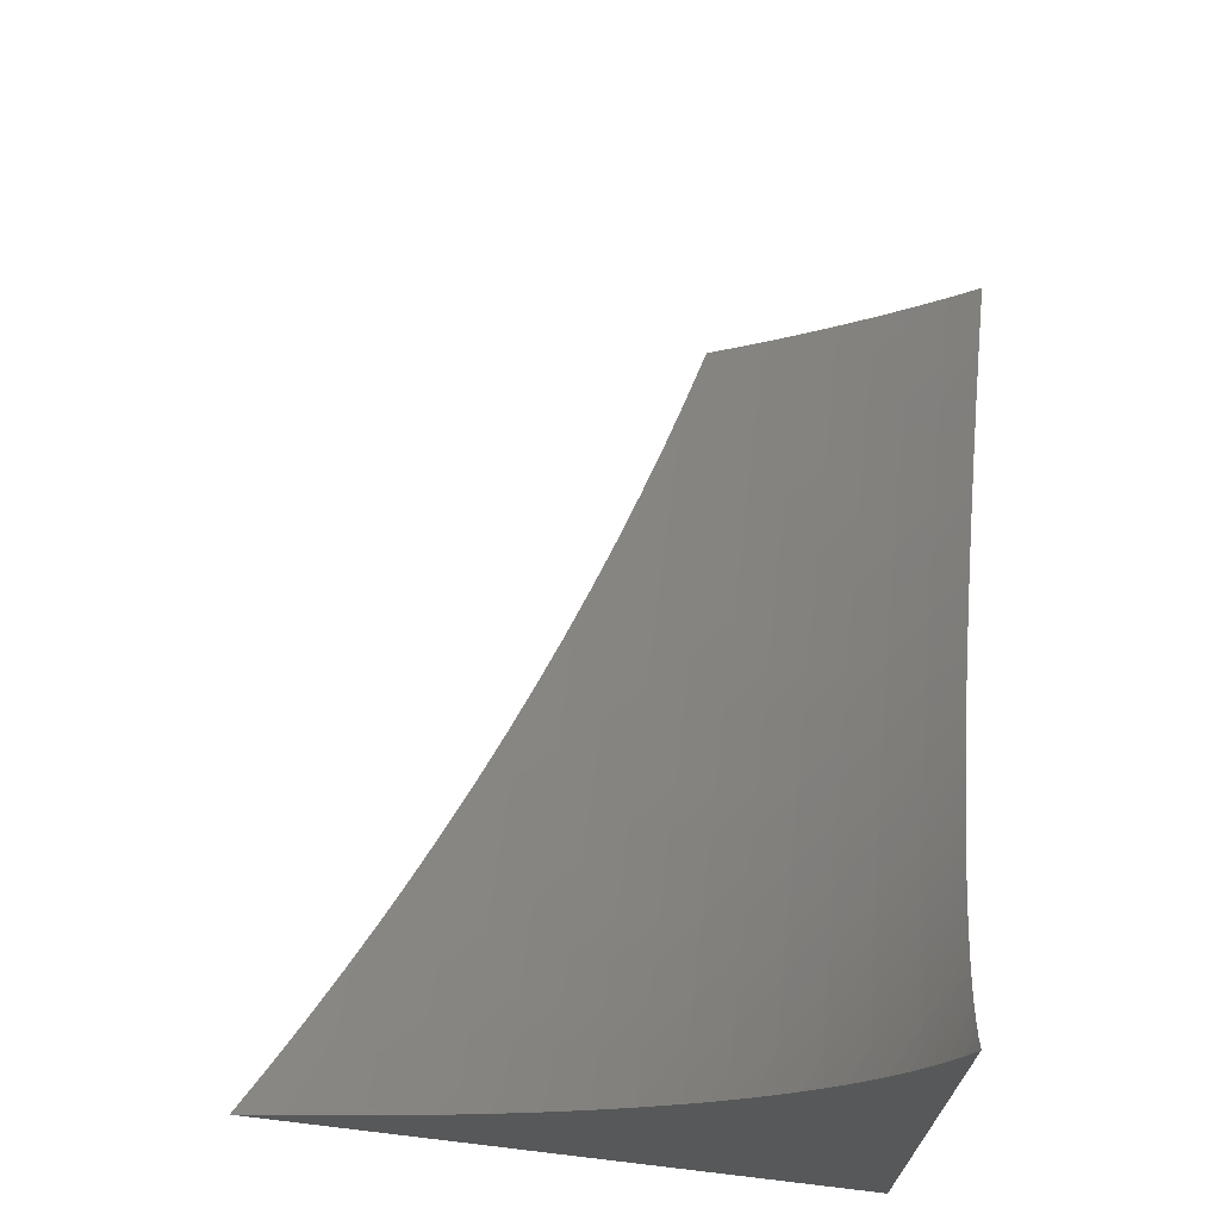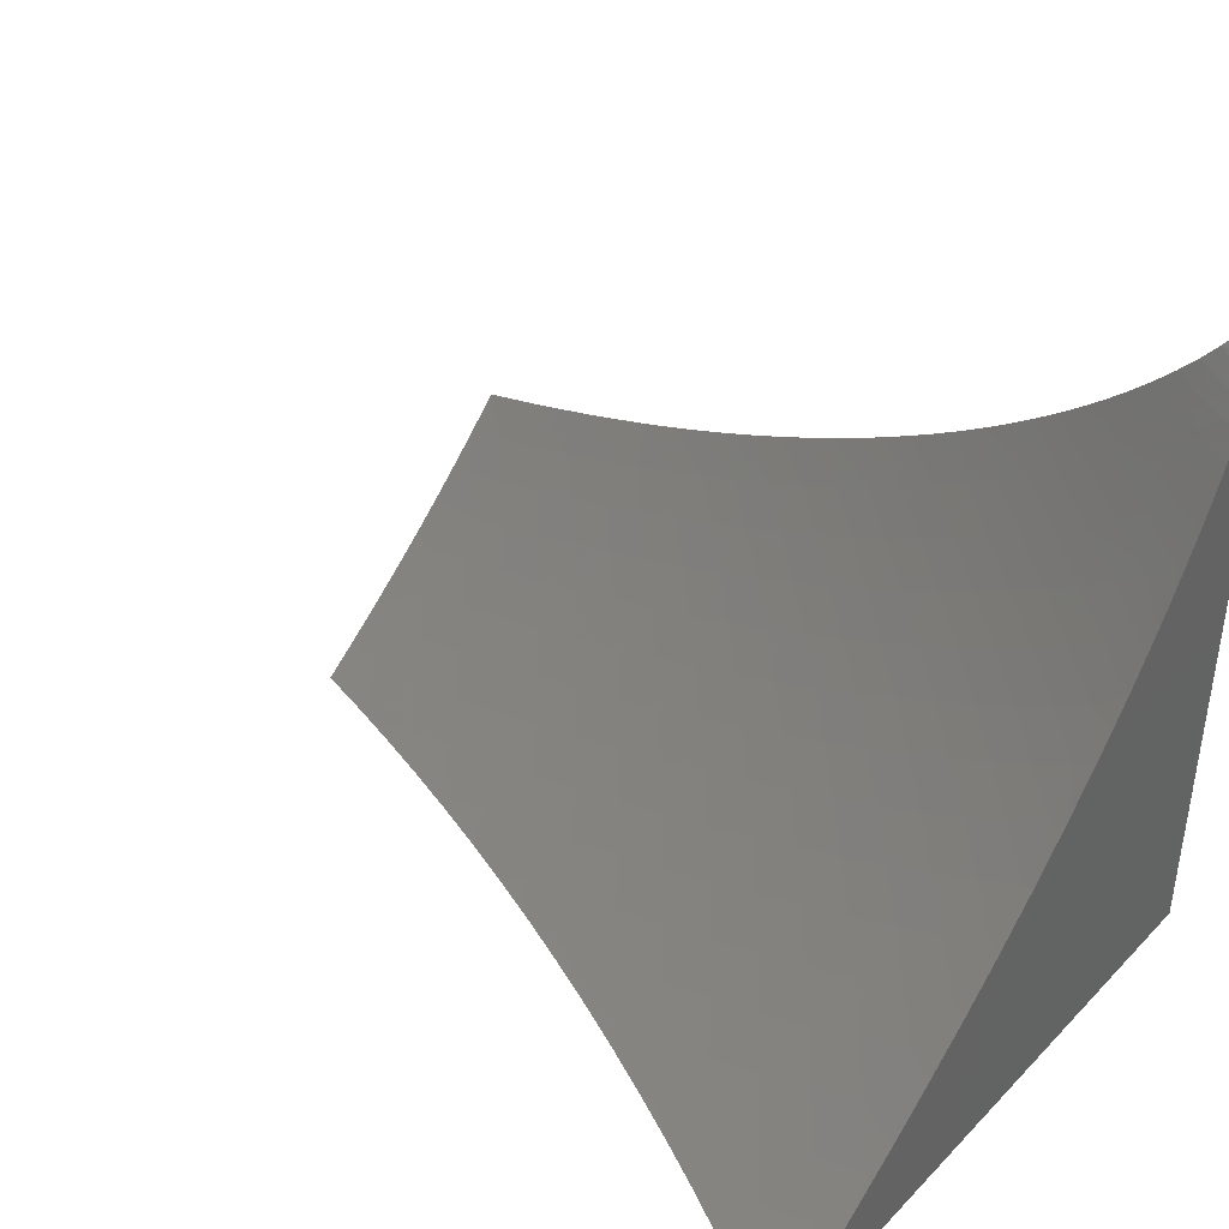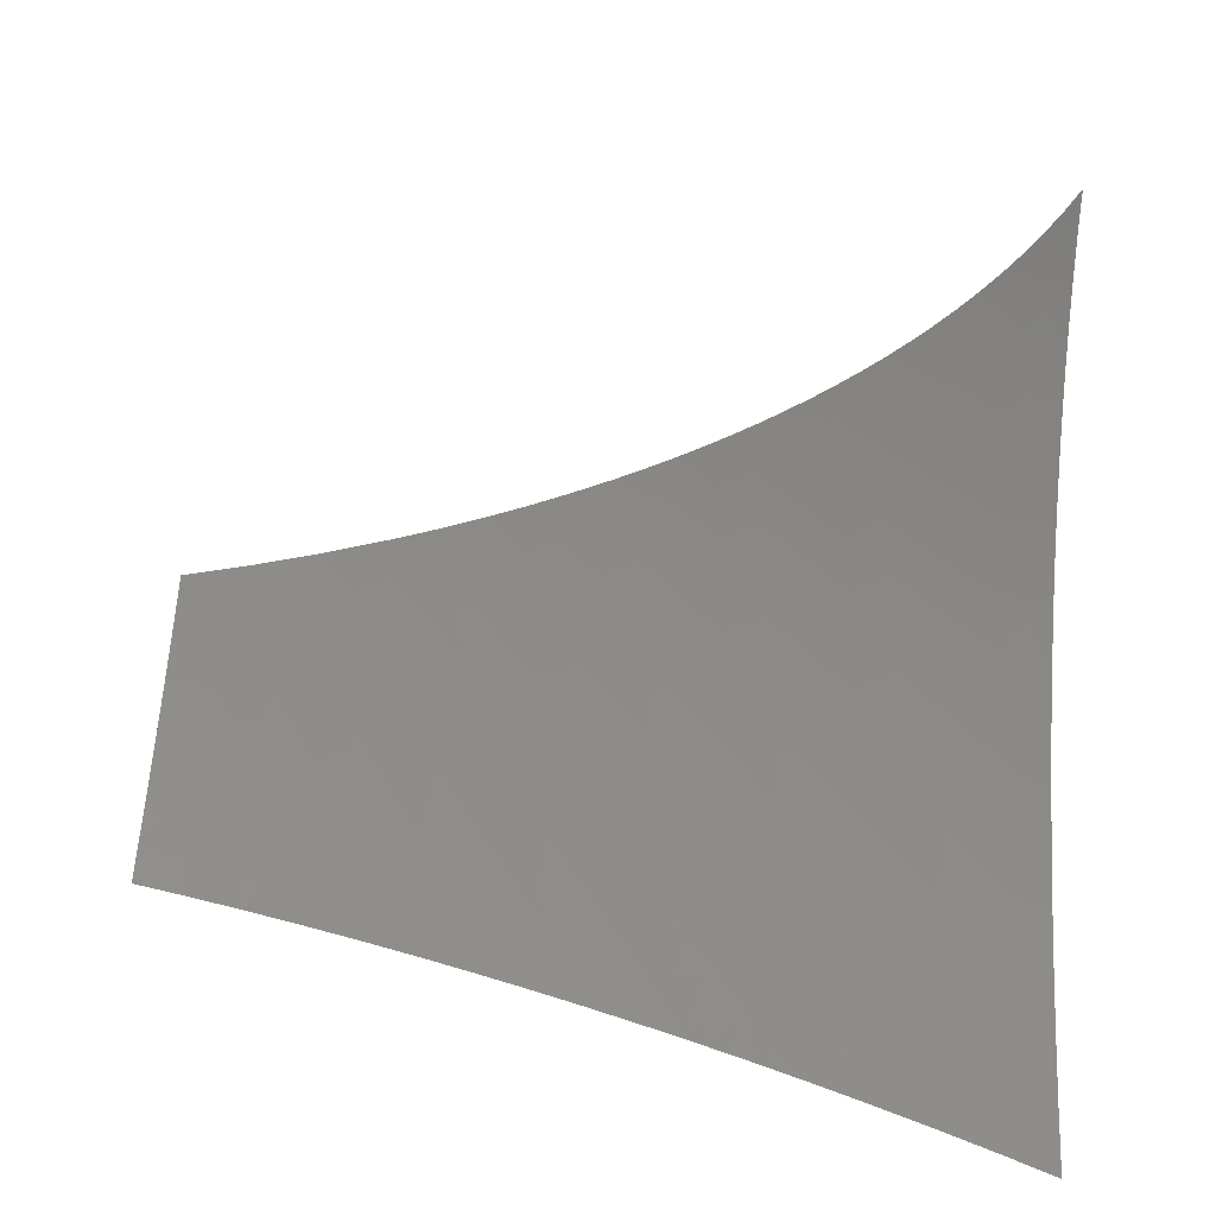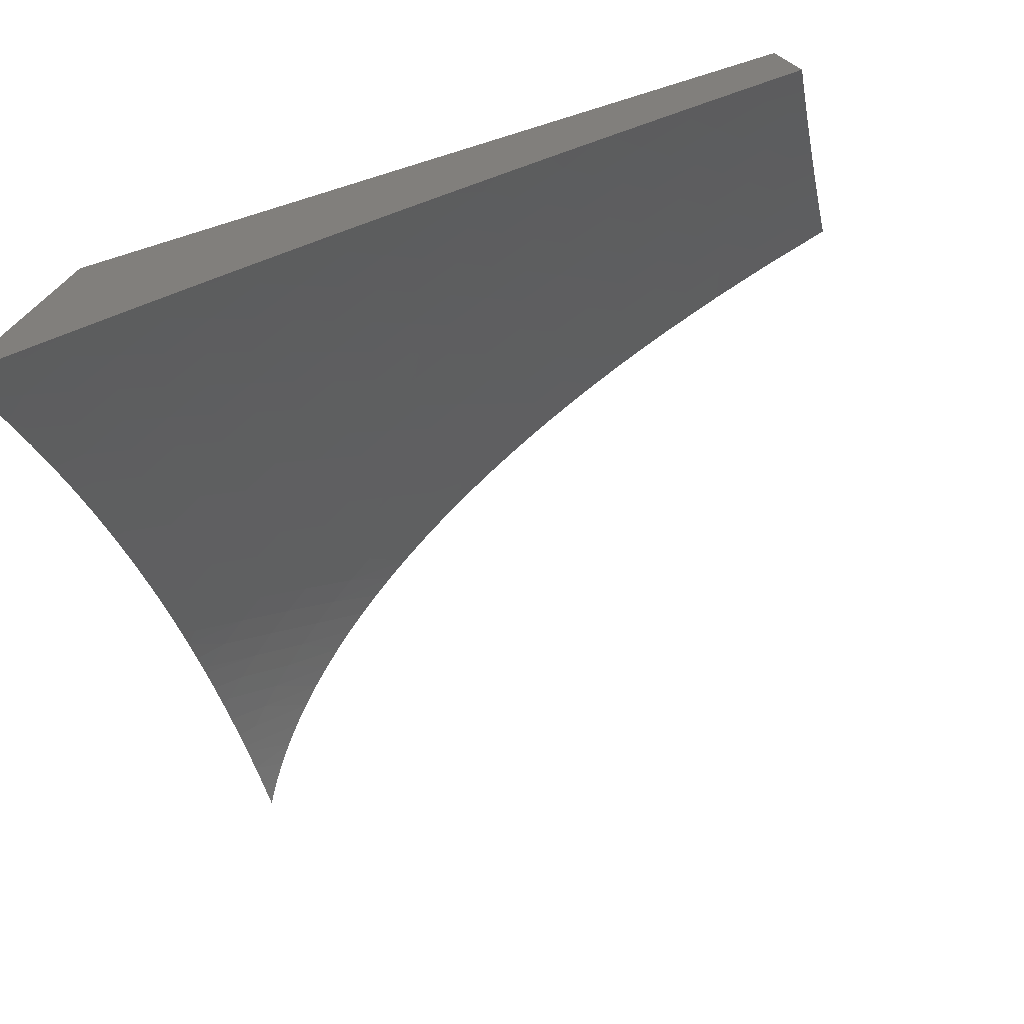
<metadata>
{"format":"stl","ext":"stl","renderer":"f3d","projection":"perspective","resolution":1024,"background":"white","views":[{"elev":70.1,"azim":-83.2,"up":"+Y"},{"elev":40.8,"azim":-140.7,"up":"+Y"},{"elev":-67.6,"azim":174.1,"up":"+Z"},{"elev":-75.0,"azim":17.1,"up":"+Z"}]}
</metadata>
<code>
# stl→obj: 282 verts, 560 faces
v -1 -7.969 3.733
v -1 -8 3.69
v -1.053 -7.973 3.714
v -1.066 -8 3.671
v -1.08 -7.999 3.669
v -1.131 -8 3.652
v -1.147 -7.985 3.669
v -1.196 -8 3.631
v -1.214 -7.97 3.669
v -1.245 -7.995 3.621
v -1.281 -7.954 3.669
v -1.313 -7.979 3.621
v -1.346 -7.937 3.669
v -1.38 -7.962 3.621
v -1.411 -7.919 3.669
v -1.446 -7.943 3.621
v -1.474 -7.9 3.669
v -1.511 -7.924 3.621
v -1.536 -7.881 3.669
v -1.575 -7.904 3.621
v -1.598 -7.86 3.669
v -1.638 -7.883 3.621
v -1.658 -7.839 3.669
v -1.699 -7.861 3.621
v -1.716 -7.817 3.669
v -1.759 -7.838 3.621
v -1.773 -7.794 3.669
v -1.818 -7.815 3.621
v -1.829 -7.77 3.669
v -1.875 -7.791 3.621
v -1.883 -7.746 3.669
v -1.93 -7.766 3.621
v -1.935 -7.721 3.669
v -1.984 -7.74 3.621
v -1.986 -7.695 3.669
v -2 -7.739 3.614
v -2 -7.691 3.665
v -1.261 -8 3.609
v -1.325 -8 3.586
v -1.389 -8 3.562
v -1.413 -7.986 3.573
v -1.481 -7.967 3.573
v -1.547 -7.948 3.573
v -1.613 -7.927 3.573
v -1.677 -7.906 3.573
v -1.74 -7.883 3.573
v -1.802 -7.86 3.573
v -1.862 -7.836 3.573
v -1.92 -7.811 3.573
v -1.977 -7.786 3.573
v -1.453 -8 3.536
v -1.515 -7.991 3.523
v -1.515 -8 3.51
v -1.578 -8 3.482
v -1.64 -8 3.453
v -1.619 -7.994 3.473
v -1.583 -7.971 3.523
v -1.687 -7.972 3.473
v -1.701 -8 3.424
v -1.724 -7.995 3.421
v -1.762 -8 3.393
v -1.792 -7.972 3.421
v -1.83 -7.993 3.368
v -1.86 -7.948 3.421
v -1.899 -7.969 3.368
v -1.925 -7.923 3.421
v -1.966 -7.943 3.368
v -2 -7.916 3.387
v -2 -7.959 3.324
v -1.937 -7.989 3.313
v -1.882 -8 3.327
v -1.941 -8 3.293
v -1.823 -8 3.361
v -2 -8 3.258
v -1.99 -7.897 3.421
v -2 -7.873 3.448
v -1.948 -7.877 3.473
v -2 -7.83 3.506
v -1.965 -7.831 3.523
v -2 -7.785 3.561
v -2 -7.641 3.715
v -1.984 -7.65 3.714
v -1.936 -7.676 3.714
v -2 -7.589 3.762
v -1.976 -7.606 3.759
v -1.932 -7.632 3.759
v -2 -7.562 3.785
v -1.964 -7.563 3.803
v -1.922 -7.588 3.803
v -2 -7.534 3.807
v -1.909 -7.545 3.845
v -1.868 -7.57 3.845
v -1.879 -7.613 3.803
v -1.826 -7.594 3.845
v -1.834 -7.637 3.803
v -1.782 -7.618 3.845
v -1.787 -7.661 3.803
v -1.737 -7.641 3.845
v -1.739 -7.684 3.803
v -1.69 -7.664 3.845
v -1.689 -7.707 3.803
v -1.641 -7.685 3.845
v -1.638 -7.729 3.803
v -1.591 -7.707 3.845
v -1.585 -7.75 3.803
v -1.54 -7.727 3.845
v -1.531 -7.77 3.803
v -1.487 -7.747 3.845
v -1.475 -7.79 3.803
v -1.434 -7.766 3.845
v -1.419 -7.809 3.803
v -1.379 -7.785 3.845
v -1.361 -7.827 3.803
v -1.323 -7.802 3.845
v -1.302 -7.844 3.803
v -1.266 -7.819 3.845
v -1.243 -7.861 3.803
v -1.208 -7.835 3.845
v -1.183 -7.876 3.803
v -1.149 -7.85 3.845
v -1.121 -7.891 3.803
v -1.09 -7.865 3.845
v -1.06 -7.905 3.803
v -1.03 -7.878 3.845
v -1 -7.907 3.816
v -1 -7.876 3.855
v -1.058 -7.838 3.885
v -1.116 -7.824 3.885
v -1.082 -7.797 3.925
v -1.137 -7.783 3.925
v -1.101 -7.756 3.963
v -1.154 -7.742 3.963
v -1.084 -7.724 4
v -1.166 -7.701 4
v -1.206 -7.726 3.963
v -1.257 -7.71 3.963
v -1.245 -7.752 3.925
v -1.298 -7.735 3.925
v -1.284 -7.777 3.885
v -1.338 -7.76 3.885
v -1.948 -7.52 3.845
v -2 -7.507 3.828
v -1.985 -7.495 3.845
v -2 -7.478 3.849
v -1.926 -7.479 3.885
v -1.961 -7.454 3.885
v -1.901 -7.438 3.925
v -1.932 -7.413 3.925
v -1.871 -7.399 3.963
v -1.9 -7.374 3.963
v -1.831 -7.366 4
v -1.856 -7.344 4
v -1.927 -7.35 3.963
v -1.879 -7.321 4
v -1.952 -7.325 3.963
v -1.903 -7.298 4
v -1.976 -7.3 3.963
v -1.925 -7.273 4
v -1.998 -7.275 3.963
v -2 -7.265 3.966
v -2 -7.297 3.952
v -2 -7.329 3.938
v -1.99 -7.363 3.925
v -1.962 -7.388 3.925
v -2 -7.449 3.868
v -1.993 -7.428 3.885
v -2 -7.42 3.887
v -2 -7.39 3.905
v -2 -7.359 3.922
v -1.945 -7.248 4
v -2 -7.233 3.979
v -1.965 -7.222 4
v -2 -7.2 3.99
v -1.983 -7.195 4
v -2 -7.167 4
v -1.805 -7.387 4
v -1.841 -7.423 3.963
v -1.868 -7.463 3.925
v -1.891 -7.504 3.885
v -1.779 -7.408 4
v -1.753 -7.427 4
v -1.809 -7.446 3.963
v -1.726 -7.446 4
v -1.775 -7.469 3.963
v -1.698 -7.465 4
v -1.74 -7.492 3.963
v -1.669 -7.483 4
v -1.703 -7.515 3.963
v -1.639 -7.501 4
v -1.664 -7.537 3.963
v -1.608 -7.519 4
v -1.576 -7.536 4
v -1.624 -7.558 3.963
v -1.543 -7.553 4
v -1.583 -7.579 3.963
v -1.509 -7.569 4
v -1.54 -7.6 3.963
v -1.474 -7.586 4
v -1.496 -7.62 3.963
v -1.438 -7.601 4
v -1.45 -7.639 3.963
v -1.402 -7.617 4
v -1.364 -7.632 4
v -1.404 -7.658 3.963
v -1.326 -7.647 4
v -1.356 -7.676 3.963
v -1.287 -7.661 4
v -1.307 -7.693 3.963
v -1.247 -7.675 4
v -1 -7.746 4
v -1.047 -7.77 3.963
v -1 -7.779 3.966
v -1.026 -7.811 3.925
v -1 -7.812 3.93
v -1 -7.844 3.894
v -1 -7.939 3.775
v -1.089 -7.932 3.759
v -1.153 -7.918 3.759
v -1.216 -7.903 3.759
v -1.278 -7.886 3.759
v -1.339 -7.869 3.759
v -1.399 -7.852 3.759
v -1.458 -7.833 3.759
v -1.516 -7.814 3.759
v -1.573 -7.793 3.759
v -1.629 -7.772 3.759
v -1.683 -7.751 3.759
v -1.736 -7.728 3.759
v -1.787 -7.705 3.759
v -1.837 -7.681 3.759
v -1.885 -7.657 3.759
v -1.025 -7.946 3.759
v -1.118 -7.959 3.714
v -1.184 -7.944 3.714
v -1.248 -7.928 3.714
v -1.312 -7.912 3.714
v -1.375 -7.894 3.714
v -1.437 -7.876 3.714
v -1.498 -7.857 3.714
v -1.557 -7.837 3.714
v -1.616 -7.816 3.714
v -1.673 -7.795 3.714
v -1.729 -7.772 3.714
v -1.783 -7.749 3.714
v -1.835 -7.725 3.714
v -1.887 -7.701 3.714
v -1.173 -7.809 3.885
v -1.229 -7.793 3.885
v -1.191 -7.768 3.925
v -1.65 -7.95 3.523
v -1.716 -7.928 3.523
v -1.755 -7.95 3.473
v -1.78 -7.905 3.523
v -1.82 -7.927 3.473
v -1.843 -7.881 3.523
v -1.885 -7.902 3.473
v -1.905 -7.857 3.523
v -1.392 -7.742 3.885
v -1.444 -7.724 3.885
v -1.495 -7.704 3.885
v -1.545 -7.684 3.885
v -1.593 -7.664 3.885
v -1.64 -7.642 3.885
v -1.686 -7.621 3.885
v -1.73 -7.598 3.885
v -1.773 -7.575 3.885
v -1.814 -7.552 3.885
v -1.853 -7.528 3.885
v -1.349 -7.718 3.925
v -1.4 -7.7 3.925
v -1.45 -7.681 3.925
v -1.498 -7.662 3.925
v -1.545 -7.642 3.925
v -1.59 -7.621 3.925
v -1.635 -7.6 3.925
v -1.677 -7.578 3.925
v -1.719 -7.556 3.925
v -1.758 -7.533 3.925
v -1.797 -7.51 3.925
v -1.833 -7.487 3.925
v -2 -8 4
v -1 -8 4
f 1 2 3
f 3 2 4
f 3 4 5
f 5 4 6
f 5 6 7
f 7 6 8
f 7 8 9
f 9 8 10
f 9 10 11
f 11 10 12
f 11 12 13
f 13 12 14
f 13 14 15
f 15 14 16
f 15 16 17
f 17 16 18
f 17 18 19
f 19 18 20
f 19 20 21
f 21 20 22
f 21 22 23
f 23 22 24
f 23 24 25
f 25 24 26
f 25 26 27
f 27 26 28
f 27 28 29
f 29 28 30
f 29 30 31
f 31 30 32
f 31 32 33
f 33 32 34
f 33 34 35
f 35 34 36
f 35 36 37
f 8 38 10
f 10 38 12
f 38 39 12
f 12 39 40
f 12 40 14
f 14 40 41
f 14 41 16
f 16 41 42
f 16 42 18
f 18 42 43
f 18 43 20
f 20 43 44
f 20 44 22
f 22 44 45
f 22 45 24
f 24 45 46
f 24 46 26
f 26 46 47
f 26 47 28
f 28 47 48
f 28 48 30
f 30 48 49
f 30 49 32
f 32 49 50
f 32 50 34
f 34 50 36
f 40 51 41
f 41 51 42
f 42 51 52
f 52 51 53
f 52 53 54
f 55 56 54
f 54 56 57
f 54 57 52
f 52 57 43
f 52 43 42
f 56 55 58
f 58 55 59
f 58 59 60
f 60 59 61
f 60 61 62
f 62 61 63
f 62 63 64
f 64 63 65
f 64 65 66
f 66 65 67
f 66 67 68
f 68 67 69
f 69 67 65
f 69 65 70
f 70 65 71
f 70 71 72
f 61 73 63
f 63 73 71
f 63 71 65
f 72 74 70
f 70 74 69
f 66 68 75
f 75 68 76
f 75 76 77
f 77 76 78
f 77 78 79
f 79 78 80
f 79 80 50
f 50 80 36
f 81 82 37
f 37 82 83
f 37 83 35
f 35 83 33
f 84 85 81
f 81 85 86
f 81 86 82
f 82 86 83
f 87 88 84
f 84 88 89
f 84 89 85
f 85 89 86
f 87 90 88
f 88 90 91
f 88 91 89
f 89 91 92
f 89 92 93
f 93 92 94
f 93 94 95
f 95 94 96
f 95 96 97
f 97 96 98
f 97 98 99
f 99 98 100
f 99 100 101
f 101 100 102
f 101 102 103
f 103 102 104
f 103 104 105
f 105 104 106
f 105 106 107
f 107 106 108
f 107 108 109
f 109 108 110
f 109 110 111
f 111 110 112
f 111 112 113
f 113 112 114
f 113 114 115
f 115 114 116
f 115 116 117
f 117 116 118
f 117 118 119
f 119 118 120
f 119 120 121
f 121 120 122
f 121 122 123
f 123 122 124
f 123 124 125
f 125 124 126
f 126 124 122
f 126 122 127
f 127 122 128
f 127 128 129
f 129 128 130
f 129 130 131
f 131 130 132
f 131 132 133
f 133 132 134
f 134 132 135
f 134 135 136
f 136 135 137
f 136 137 138
f 138 137 139
f 138 139 140
f 140 139 114
f 140 114 112
f 91 90 141
f 141 90 142
f 141 142 143
f 143 142 144
f 143 144 145
f 145 144 146
f 145 146 147
f 147 146 148
f 147 148 149
f 149 148 150
f 149 150 151
f 151 150 152
f 152 150 153
f 152 153 154
f 154 153 155
f 154 155 156
f 156 155 157
f 156 157 158
f 158 157 159
f 158 159 160
f 160 159 161
f 161 159 157
f 161 157 162
f 162 157 155
f 162 155 163
f 163 155 153
f 163 153 164
f 164 153 150
f 164 150 148
f 144 165 146
f 146 165 166
f 146 166 148
f 148 166 167
f 148 167 164
f 164 167 168
f 164 168 163
f 163 168 169
f 163 169 162
f 165 167 166
f 158 160 170
f 170 160 171
f 170 171 172
f 172 171 173
f 172 173 174
f 174 173 175
f 151 176 149
f 149 176 177
f 149 177 147
f 147 177 178
f 147 178 145
f 145 178 179
f 145 179 141
f 141 179 91
f 176 180 177
f 177 180 181
f 177 181 182
f 182 181 183
f 182 183 184
f 184 183 185
f 184 185 186
f 186 185 187
f 186 187 188
f 188 187 189
f 188 189 190
f 190 189 191
f 190 191 192
f 190 192 193
f 193 192 194
f 193 194 195
f 195 194 196
f 195 196 197
f 197 196 198
f 197 198 199
f 199 198 200
f 199 200 201
f 201 200 202
f 201 202 203
f 201 203 204
f 204 203 205
f 204 205 206
f 206 205 207
f 206 207 208
f 208 207 209
f 208 209 136
f 136 209 134
f 133 210 131
f 131 210 211
f 131 211 129
f 129 211 212
f 129 212 213
f 213 212 214
f 213 214 215
f 210 212 211
f 213 215 127
f 127 215 126
f 125 216 123
f 123 216 217
f 123 217 121
f 121 217 218
f 121 218 119
f 119 218 219
f 119 219 117
f 117 219 220
f 117 220 115
f 115 220 221
f 115 221 113
f 113 221 222
f 113 222 111
f 111 222 223
f 111 223 109
f 109 223 224
f 109 224 107
f 107 224 225
f 107 225 105
f 105 225 226
f 105 226 103
f 103 226 227
f 103 227 101
f 101 227 228
f 101 228 99
f 99 228 229
f 99 229 97
f 97 229 230
f 97 230 95
f 95 230 231
f 95 231 93
f 93 231 86
f 93 86 89
f 217 216 232
f 232 216 1
f 232 1 3
f 217 232 3
f 3 5 233
f 233 5 7
f 233 7 234
f 234 7 9
f 234 9 235
f 235 9 11
f 235 11 236
f 236 11 13
f 236 13 237
f 237 13 15
f 237 15 238
f 238 15 17
f 238 17 239
f 239 17 19
f 239 19 240
f 240 19 21
f 240 21 241
f 241 21 23
f 241 23 242
f 242 23 25
f 242 25 243
f 243 25 27
f 243 27 244
f 244 27 29
f 244 29 245
f 245 29 31
f 245 31 246
f 246 31 33
f 246 33 83
f 218 217 233
f 233 217 3
f 218 233 234
f 219 218 234
f 219 234 235
f 128 122 120
f 129 213 127
f 220 219 235
f 220 235 236
f 128 120 247
f 247 120 118
f 247 118 248
f 248 118 116
f 248 116 139
f 139 116 114
f 221 220 236
f 221 236 237
f 128 247 130
f 130 247 249
f 130 249 132
f 132 249 135
f 249 247 248
f 222 221 237
f 222 237 238
f 139 137 248
f 248 137 249
f 137 135 249
f 44 43 57
f 57 56 250
f 250 56 58
f 250 58 251
f 251 58 252
f 251 252 253
f 253 252 254
f 253 254 255
f 255 254 256
f 255 256 257
f 257 256 77
f 257 77 79
f 223 222 238
f 223 238 239
f 252 58 60
f 45 44 250
f 250 44 57
f 45 250 251
f 224 223 239
f 224 239 240
f 140 112 258
f 258 112 110
f 258 110 259
f 259 110 108
f 259 108 260
f 260 108 106
f 260 106 261
f 261 106 104
f 261 104 262
f 262 104 102
f 262 102 263
f 263 102 100
f 263 100 264
f 264 100 98
f 264 98 265
f 265 98 96
f 265 96 266
f 266 96 94
f 266 94 267
f 267 94 92
f 267 92 268
f 268 92 91
f 268 91 179
f 208 136 138
f 138 140 269
f 269 140 258
f 269 258 270
f 270 258 259
f 270 259 271
f 271 259 260
f 271 260 272
f 272 260 261
f 272 261 273
f 273 261 262
f 273 262 274
f 274 262 263
f 274 263 275
f 275 263 264
f 275 264 276
f 276 264 265
f 276 265 277
f 277 265 266
f 277 266 278
f 278 266 267
f 278 267 279
f 279 267 268
f 279 268 280
f 280 268 179
f 280 179 178
f 254 252 62
f 62 252 60
f 254 62 64
f 46 45 251
f 46 251 253
f 225 224 240
f 225 240 241
f 206 208 269
f 269 208 138
f 206 269 270
f 256 254 64
f 256 64 66
f 47 46 253
f 47 253 255
f 226 225 241
f 226 241 242
f 204 206 270
f 204 270 271
f 77 256 66
f 75 77 66
f 48 47 255
f 48 255 257
f 227 226 242
f 227 242 243
f 201 204 271
f 201 271 272
f 49 48 257
f 49 257 79
f 228 227 243
f 228 243 244
f 199 201 272
f 199 272 273
f 50 49 79
f 229 228 244
f 229 244 245
f 197 199 273
f 197 273 274
f 230 229 245
f 230 245 246
f 195 197 274
f 195 274 275
f 231 230 246
f 231 246 83
f 193 195 275
f 193 275 276
f 86 231 83
f 190 193 276
f 190 276 277
f 188 190 277
f 188 277 278
f 186 188 278
f 186 278 279
f 184 186 279
f 184 279 280
f 143 145 141
f 182 184 280
f 182 280 178
f 177 182 178
f 175 173 281
f 281 173 171
f 281 171 160
f 160 161 281
f 281 161 162
f 281 162 169
f 169 168 281
f 281 168 167
f 281 167 165
f 165 144 281
f 281 144 142
f 281 142 90
f 90 87 281
f 281 87 84
f 281 84 81
f 81 37 281
f 281 37 36
f 281 36 80
f 80 78 281
f 281 78 76
f 281 76 68
f 68 69 281
f 281 69 74
f 74 72 281
f 281 72 71
f 281 71 73
f 73 61 281
f 281 61 59
f 281 59 55
f 55 54 281
f 281 54 53
f 281 53 51
f 51 40 281
f 281 40 39
f 281 39 38
f 281 38 282
f 282 38 8
f 282 8 6
f 6 4 282
f 282 4 2
f 210 133 282
f 282 133 134
f 282 134 209
f 209 207 282
f 282 207 281
f 281 207 205
f 281 205 203
f 203 202 281
f 281 202 200
f 281 200 198
f 198 196 281
f 281 196 194
f 281 194 192
f 192 191 281
f 281 191 189
f 281 189 187
f 187 185 281
f 281 185 183
f 281 183 181
f 181 180 281
f 281 180 176
f 281 176 151
f 151 152 281
f 281 152 154
f 281 154 156
f 156 158 281
f 281 158 170
f 281 170 172
f 172 174 281
f 281 174 175
f 2 1 282
f 282 1 216
f 282 216 125
f 125 126 282
f 282 126 215
f 282 215 214
f 214 212 282
f 282 212 210

</code>
